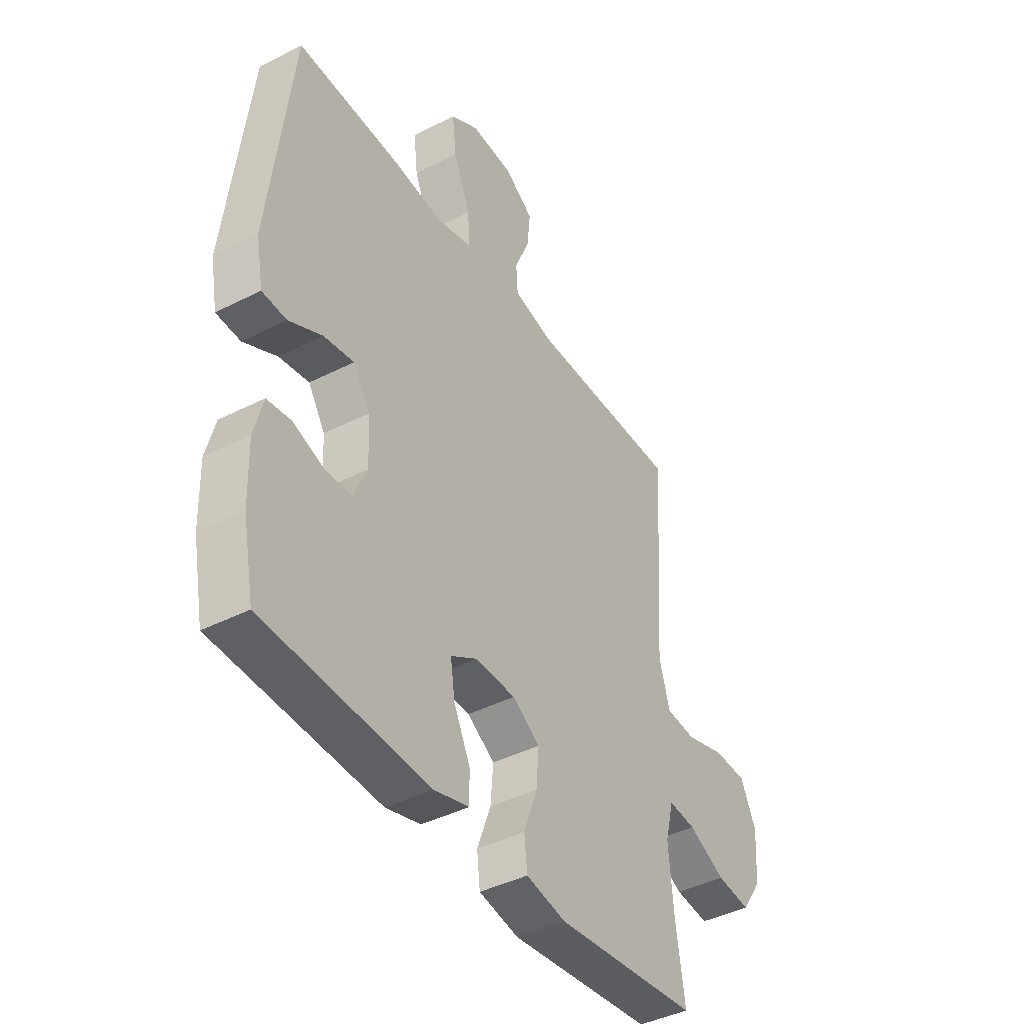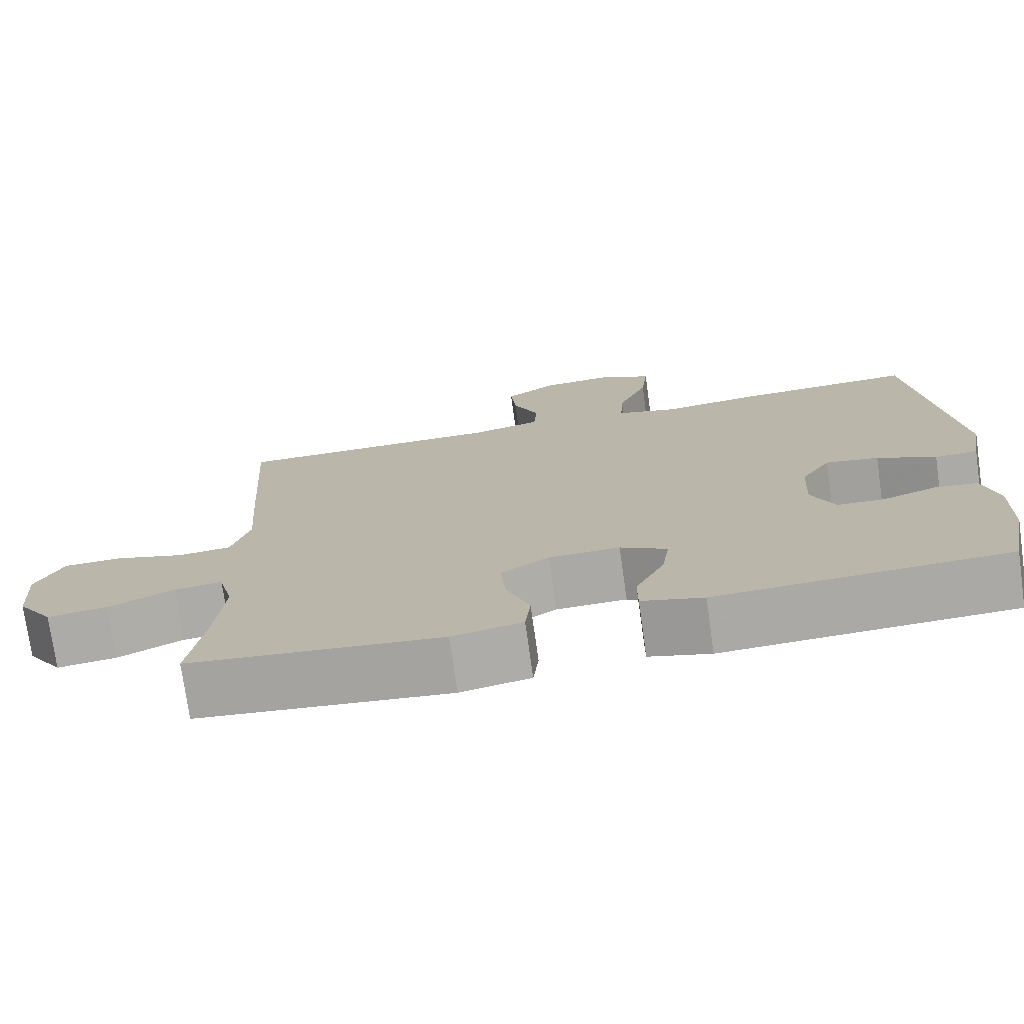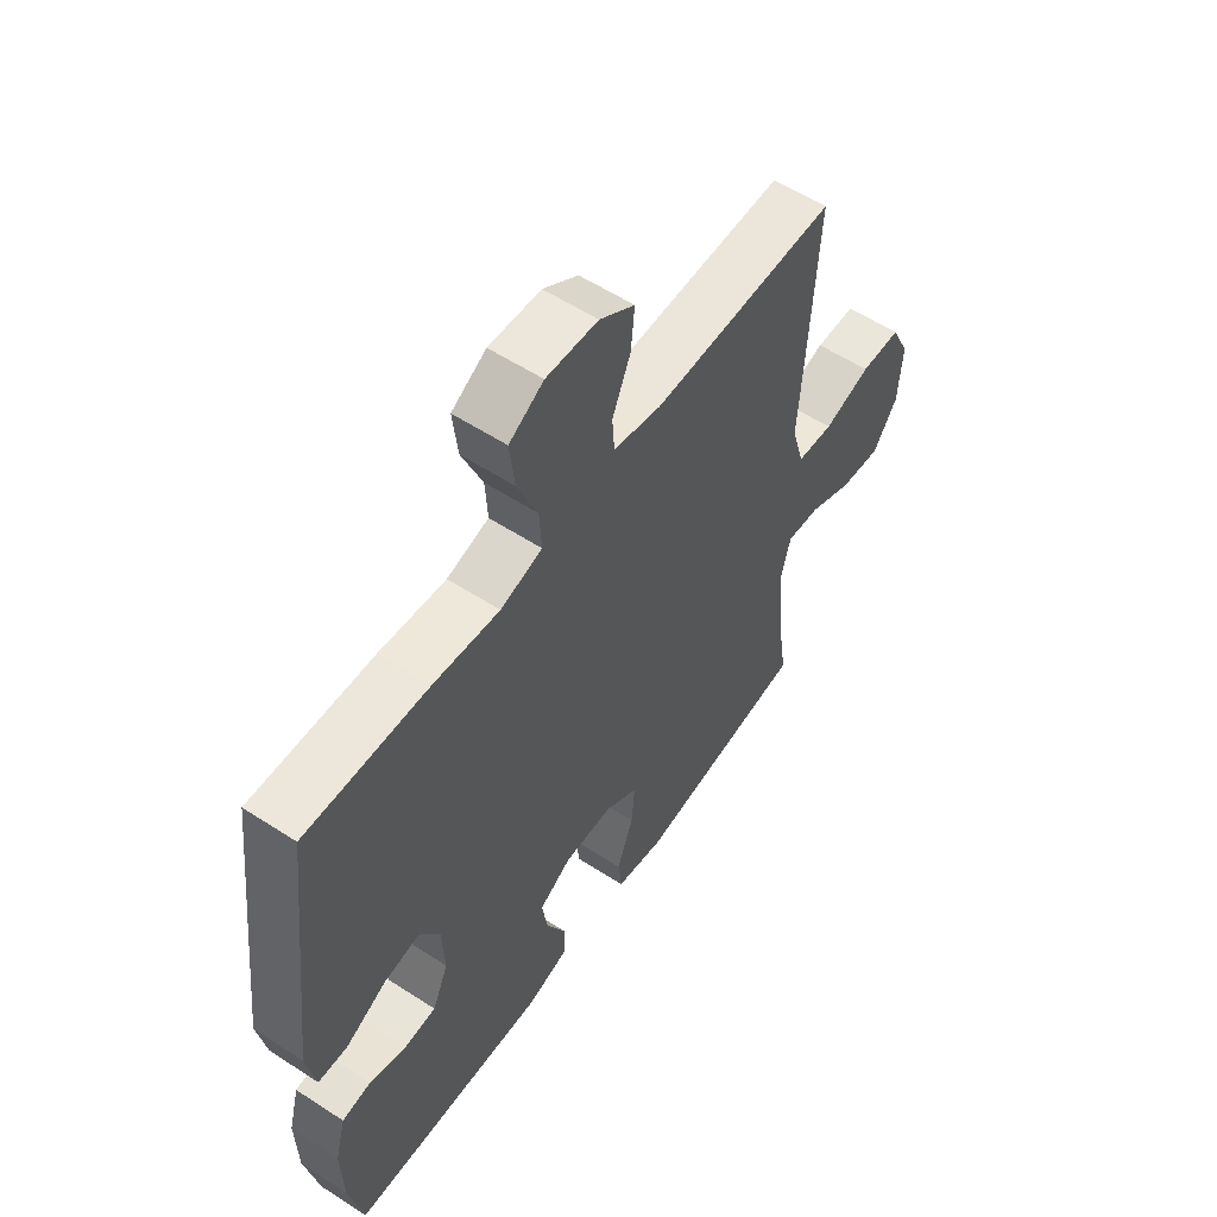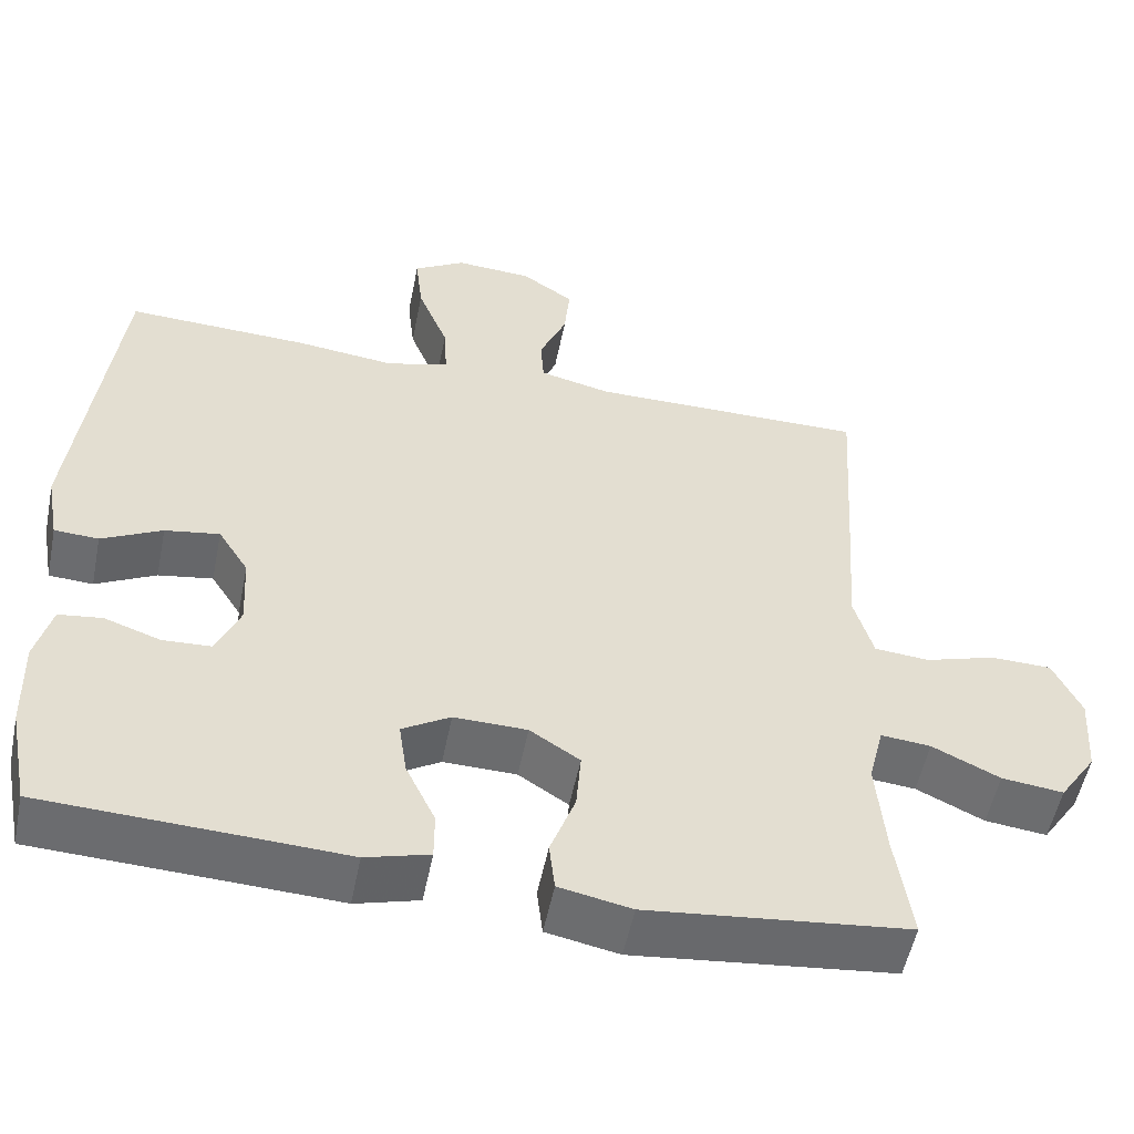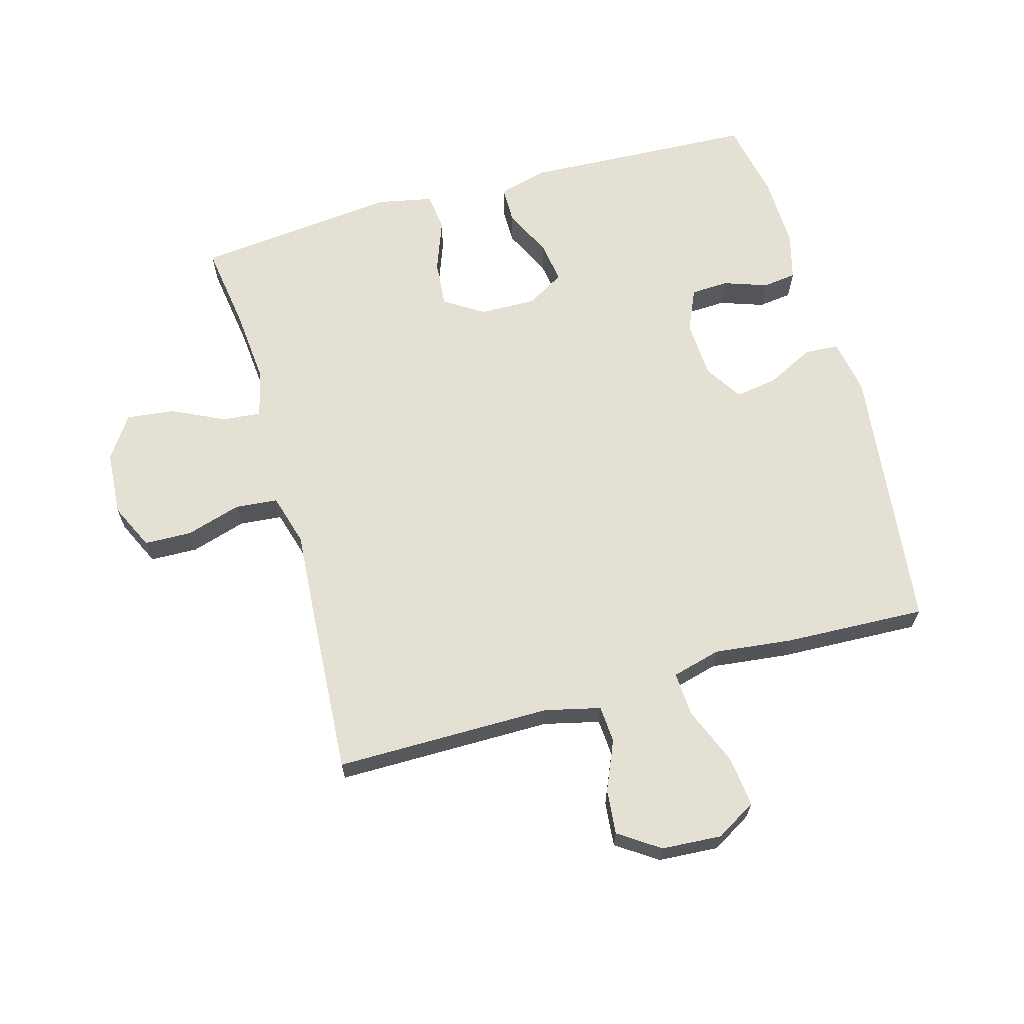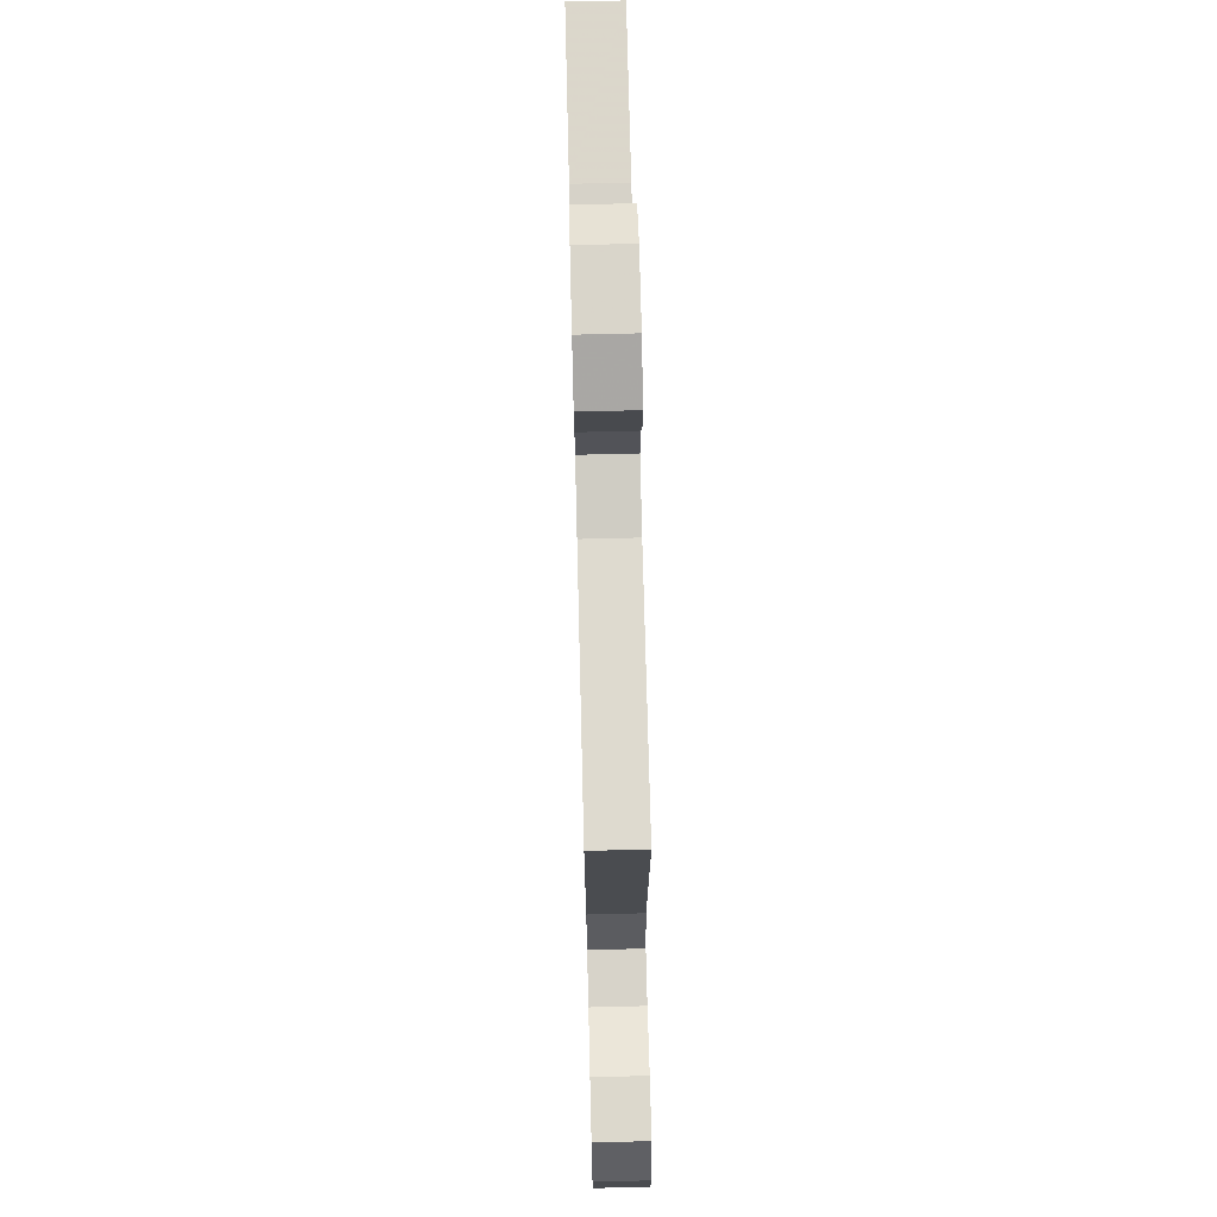
<metadata>
{"format":"obj","ext":"obj","renderer":"f3d","projection":"perspective","resolution":1024,"background":"white","views":[{"elev":-41.8,"azim":121.6,"up":"+Z"},{"elev":-75.0,"azim":8.0,"up":"+Z"},{"elev":57.1,"azim":124.1,"up":"+Z"},{"elev":-53.5,"azim":168.6,"up":"+Z"},{"elev":65.3,"azim":-15.6,"up":"+Y"},{"elev":71.2,"azim":-91.4,"up":"+Z"}]}
</metadata>
<code>
v 0.5 0.07 0.5
v 0.551 0.07 0.068
v 0.535 0.07 -0.02
v 0.48 0.07 -0.023
v 0.405 0.07 0.015
v 0.337 0.07 0.026
v 0.299 0.07 -0.034
v 0.294 0.07 -0.127
v 0.324 0.07 -0.195
v 0.384 0.07 -0.198
v 0.454 0.07 -0.174
v 0.508 0.07 -0.181
v 0.528 0.07 -0.257
v 0.525 0.07 -0.373
v 0.5 0.07 -0.5
v 0.253 0.07 -0.511
v 0.129 0.07 -0.517
v 0.05 0.07 -0.495
v 0.05 0.07 -0.436
v 0.087 0.07 -0.359
v 0.097 0.07 -0.292
v 0.037 0.07 -0.256
v -0.054 0.07 -0.258
v -0.116 0.07 -0.298
v -0.11 0.07 -0.372
v -0.079 0.07 -0.456
v -0.086 0.07 -0.517
v -0.176 0.07 -0.535
v -0.5 0.07 -0.5
v -0.48 0.07 -0.363
v -0.469 0.07 -0.241
v -0.488 0.07 -0.165
v -0.55 0.07 -0.171
v -0.634 0.07 -0.211
v -0.711 0.07 -0.22
v -0.757 0.07 -0.152
v -0.764 0.07 -0.048
v -0.729 0.07 0.026
v -0.653 0.07 0.028
v -0.565 0.07 0.001
v -0.497 0.07 0.007
v -0.473 0.07 0.09
v -0.482 0.07 0.217
v -0.5 0.07 0.5
v -0.155 0.07 0.499
v -0.066 0.07 0.52
v -0.062 0.07 0.579
v -0.096 0.07 0.658
v -0.103 0.07 0.73
v -0.038 0.07 0.774
v 0.058 0.07 0.78
v 0.122 0.07 0.742
v 0.113 0.07 0.662
v 0.075 0.07 0.568
v 0.071 0.07 0.498
v 0.149 0.07 0.477
v 0.273 0.07 0.491
v 0.5 0 0.5
v 0.551 0 0.068
v 0.535 0 -0.02
v 0.48 0 -0.023
v 0.405 0 0.015
v 0.337 0 0.026
v 0.299 0 -0.034
v 0.294 0 -0.127
v 0.324 0 -0.195
v 0.384 0 -0.198
v 0.454 0 -0.174
v 0.508 0 -0.181
v 0.528 0 -0.257
v 0.525 0 -0.373
v 0.5 0 -0.5
v 0.253 0 -0.511
v 0.129 0 -0.517
v 0.05 0 -0.495
v 0.05 0 -0.436
v 0.087 0 -0.359
v 0.097 0 -0.292
v 0.037 0 -0.256
v -0.054 0 -0.258
v -0.116 0 -0.298
v -0.11 0 -0.372
v -0.079 0 -0.456
v -0.086 0 -0.517
v -0.176 0 -0.535
v -0.5 0 -0.5
v -0.48 0 -0.363
v -0.469 0 -0.241
v -0.488 0 -0.165
v -0.55 0 -0.171
v -0.634 0 -0.211
v -0.711 0 -0.22
v -0.757 0 -0.152
v -0.764 0 -0.048
v -0.729 0 0.026
v -0.653 0 0.028
v -0.565 0 0.001
v -0.497 0 0.007
v -0.473 0 0.09
v -0.482 0 0.217
v -0.5 0 0.5
v -0.155 0 0.499
v -0.066 0 0.52
v -0.062 0 0.579
v -0.096 0 0.658
v -0.103 0 0.73
v -0.038 0 0.774
v 0.058 0 0.78
v 0.122 0 0.742
v 0.113 0 0.662
v 0.075 0 0.568
v 0.071 0 0.498
v 0.149 0 0.477
v 0.273 0 0.491
f 56 57 1 2
f 55 56 2 3
f 51 52 53 54
f 51 54 55
f 50 51 55
f 47 48 49 50
f 46 47 50 55
f 45 46 55 3
f 42 43 44 45
f 41 42 45
f 37 38 39 40
f 37 40 41
f 36 37 41
f 33 34 35 36
f 32 33 36 41
f 31 32 41 45
f 27 28 29 30
f 25 26 27 30
f 24 25 30 31
f 23 24 31 45
f 17 18 19 20
f 16 17 20 21
f 15 16 21
f 14 15 21 22
f 10 11 12 13
f 9 10 13 14
f 45 3 4 5
f 45 5 6
f 22 23 45 6
f 9 14 22
f 8 9 22
f 7 8 22
f 6 7 22
f 59 58 114 113
f 60 59 113 112
f 111 110 109 108
f 112 111 108
f 112 108 107
f 107 106 105 104
f 112 107 104 103
f 60 112 103 102
f 102 101 100 99
f 102 99 98
f 97 96 95 94
f 98 97 94
f 98 94 93
f 93 92 91 90
f 98 93 90 89
f 102 98 89 88
f 87 86 85 84
f 87 84 83 82
f 88 87 82 81
f 102 88 81 80
f 77 76 75 74
f 78 77 74 73
f 78 73 72
f 79 78 72 71
f 70 69 68 67
f 71 70 67 66
f 62 61 60 102
f 63 62 102
f 63 102 80 79
f 79 71 66
f 79 66 65
f 79 65 64
f 79 64 63
f 1 58 59 2
f 2 59 60 3
f 3 60 61 4
f 4 61 62 5
f 5 62 63 6
f 6 63 64 7
f 7 64 65 8
f 8 65 66 9
f 9 66 67 10
f 10 67 68 11
f 11 68 69 12
f 12 69 70 13
f 13 70 71 14
f 14 71 72 15
f 15 72 73 16
f 16 73 74 17
f 17 74 75 18
f 18 75 76 19
f 19 76 77 20
f 20 77 78 21
f 21 78 79 22
f 22 79 80 23
f 23 80 81 24
f 24 81 82 25
f 25 82 83 26
f 26 83 84 27
f 27 84 85 28
f 28 85 86 29
f 29 86 87 30
f 30 87 88 31
f 31 88 89 32
f 32 89 90 33
f 33 90 91 34
f 34 91 92 35
f 35 92 93 36
f 36 93 94 37
f 37 94 95 38
f 38 95 96 39
f 39 96 97 40
f 40 97 98 41
f 41 98 99 42
f 42 99 100 43
f 43 100 101 44
f 44 101 102 45
f 45 102 103 46
f 46 103 104 47
f 47 104 105 48
f 48 105 106 49
f 49 106 107 50
f 50 107 108 51
f 51 108 109 52
f 52 109 110 53
f 53 110 111 54
f 54 111 112 55
f 55 112 113 56
f 56 113 114 57
f 57 114 58 1

</code>
